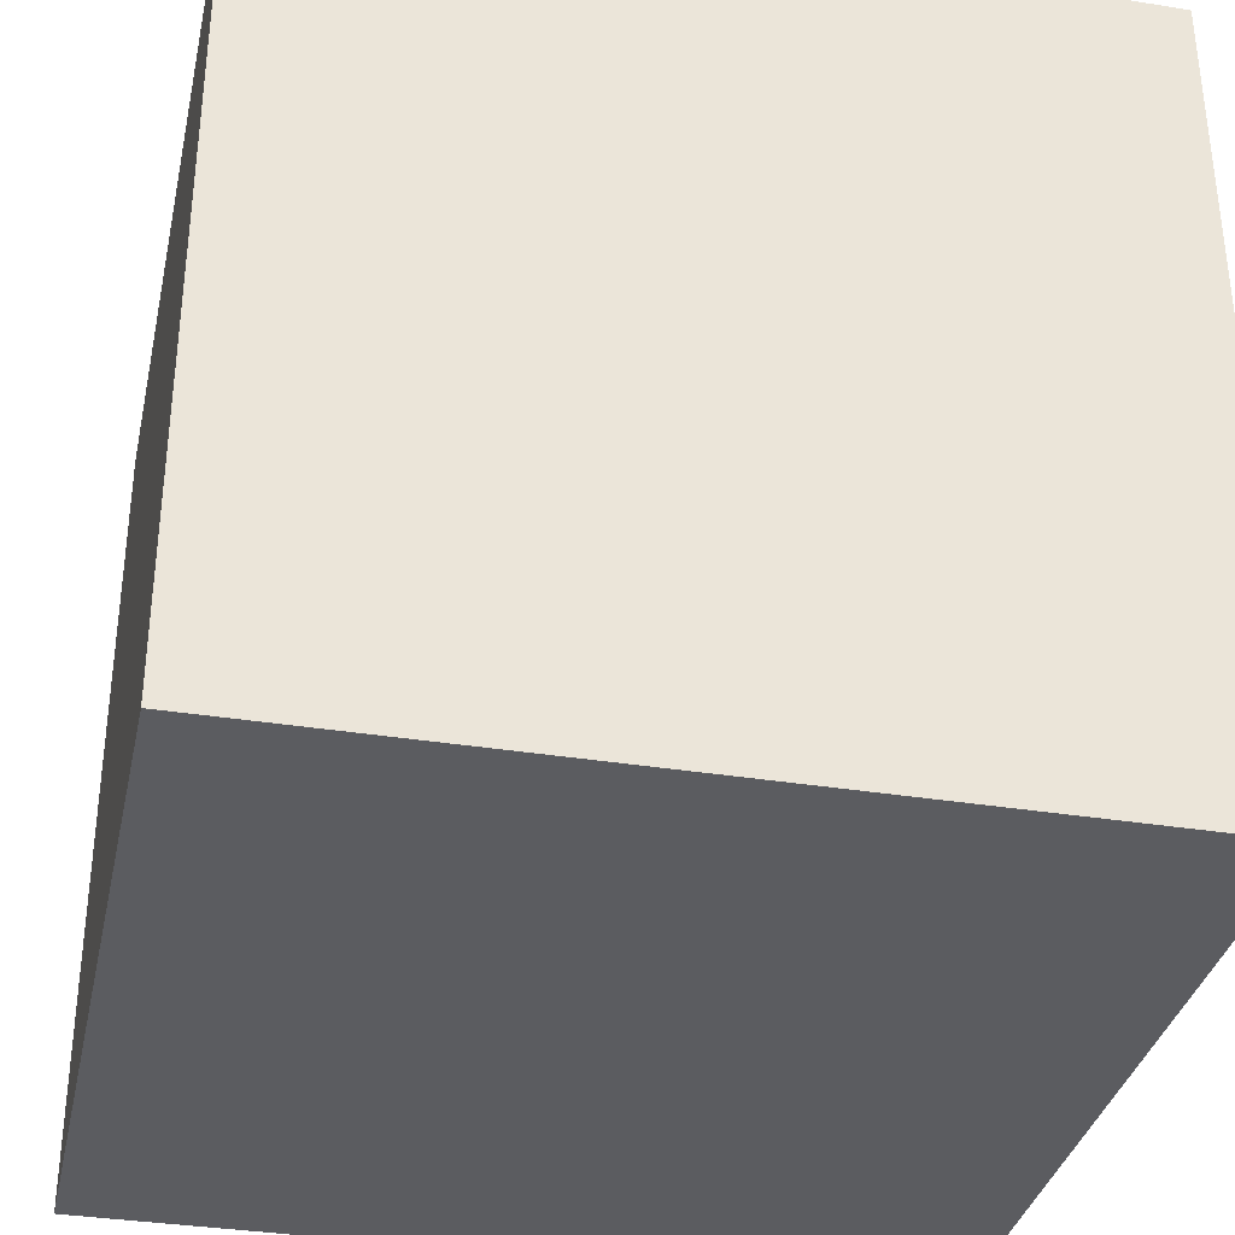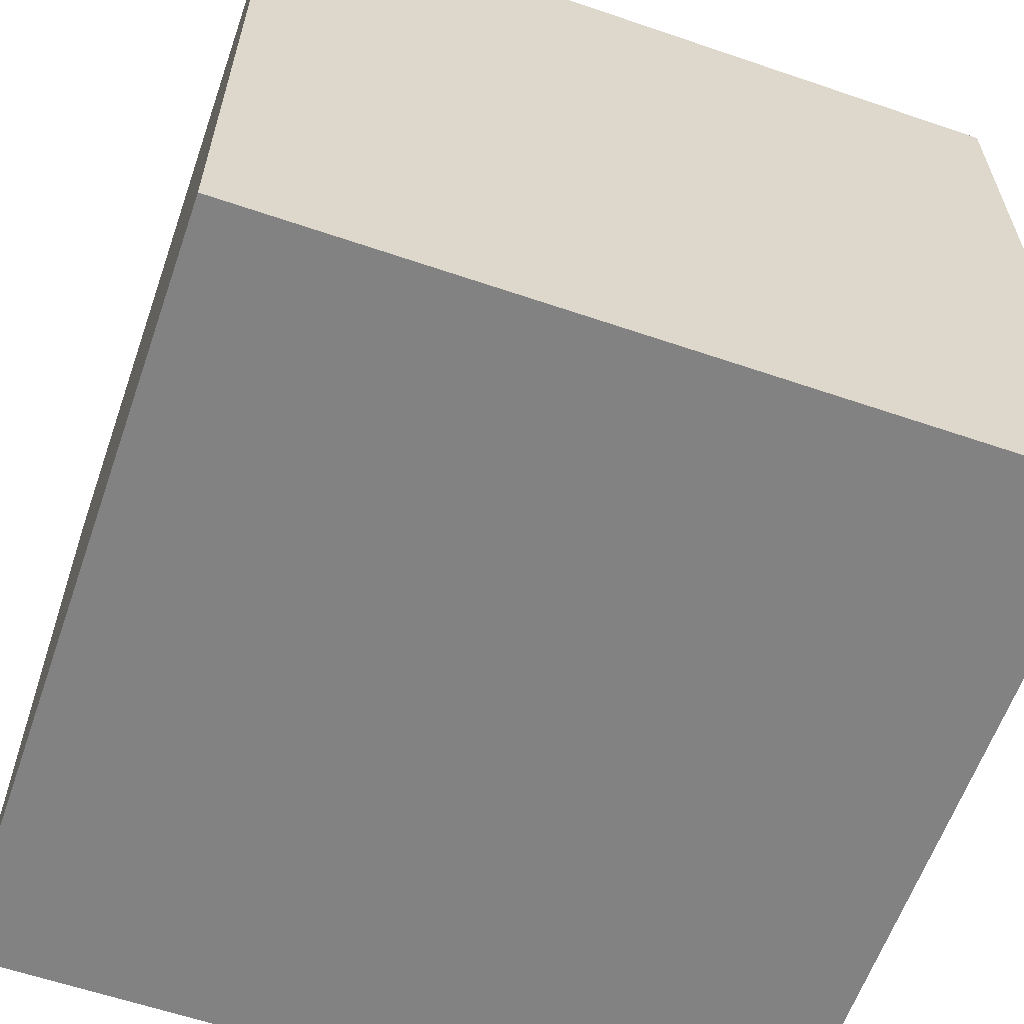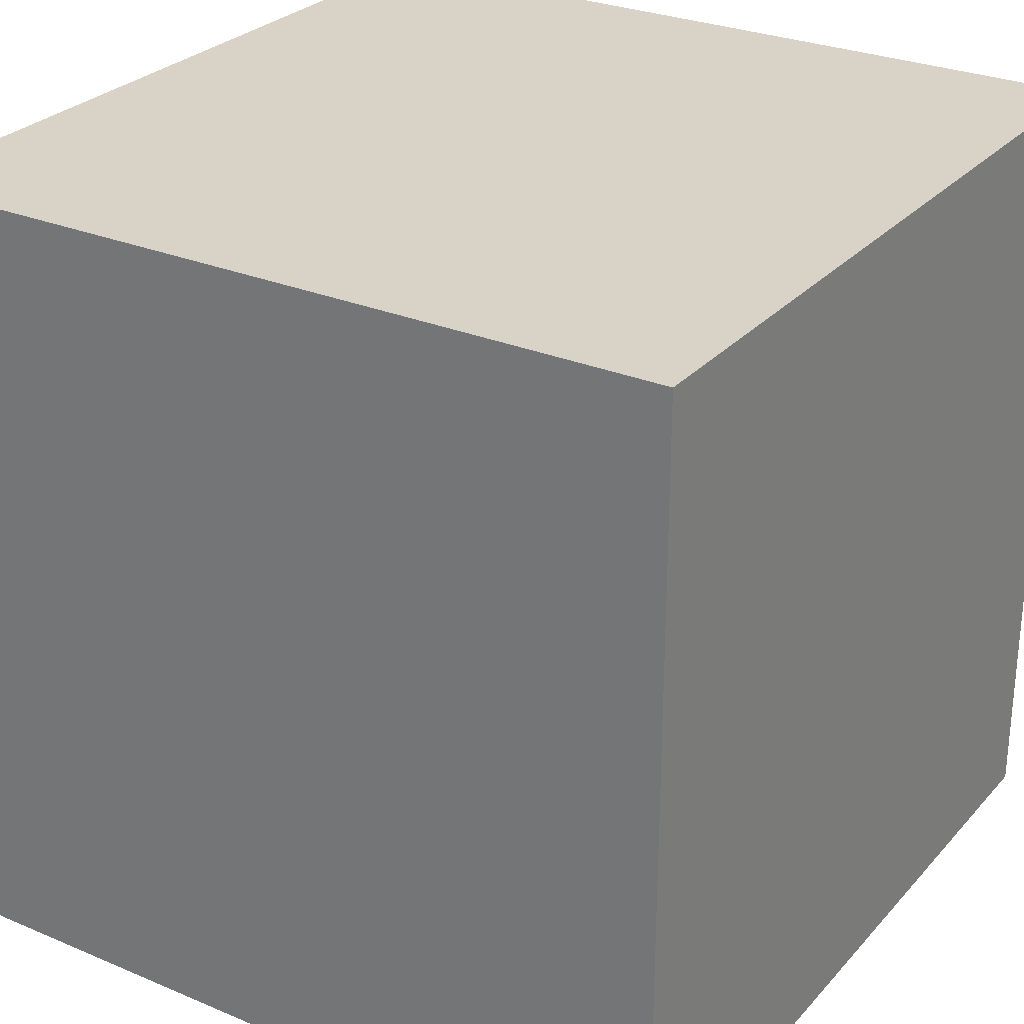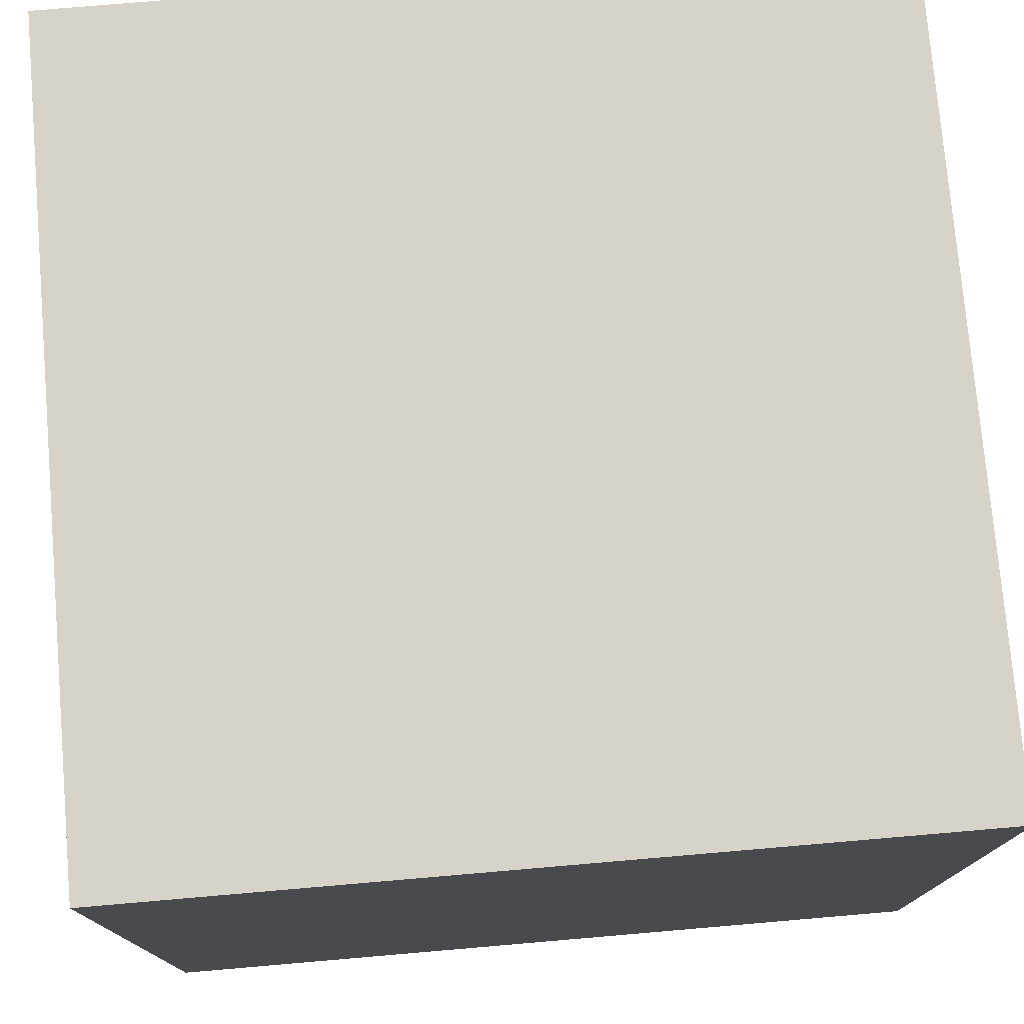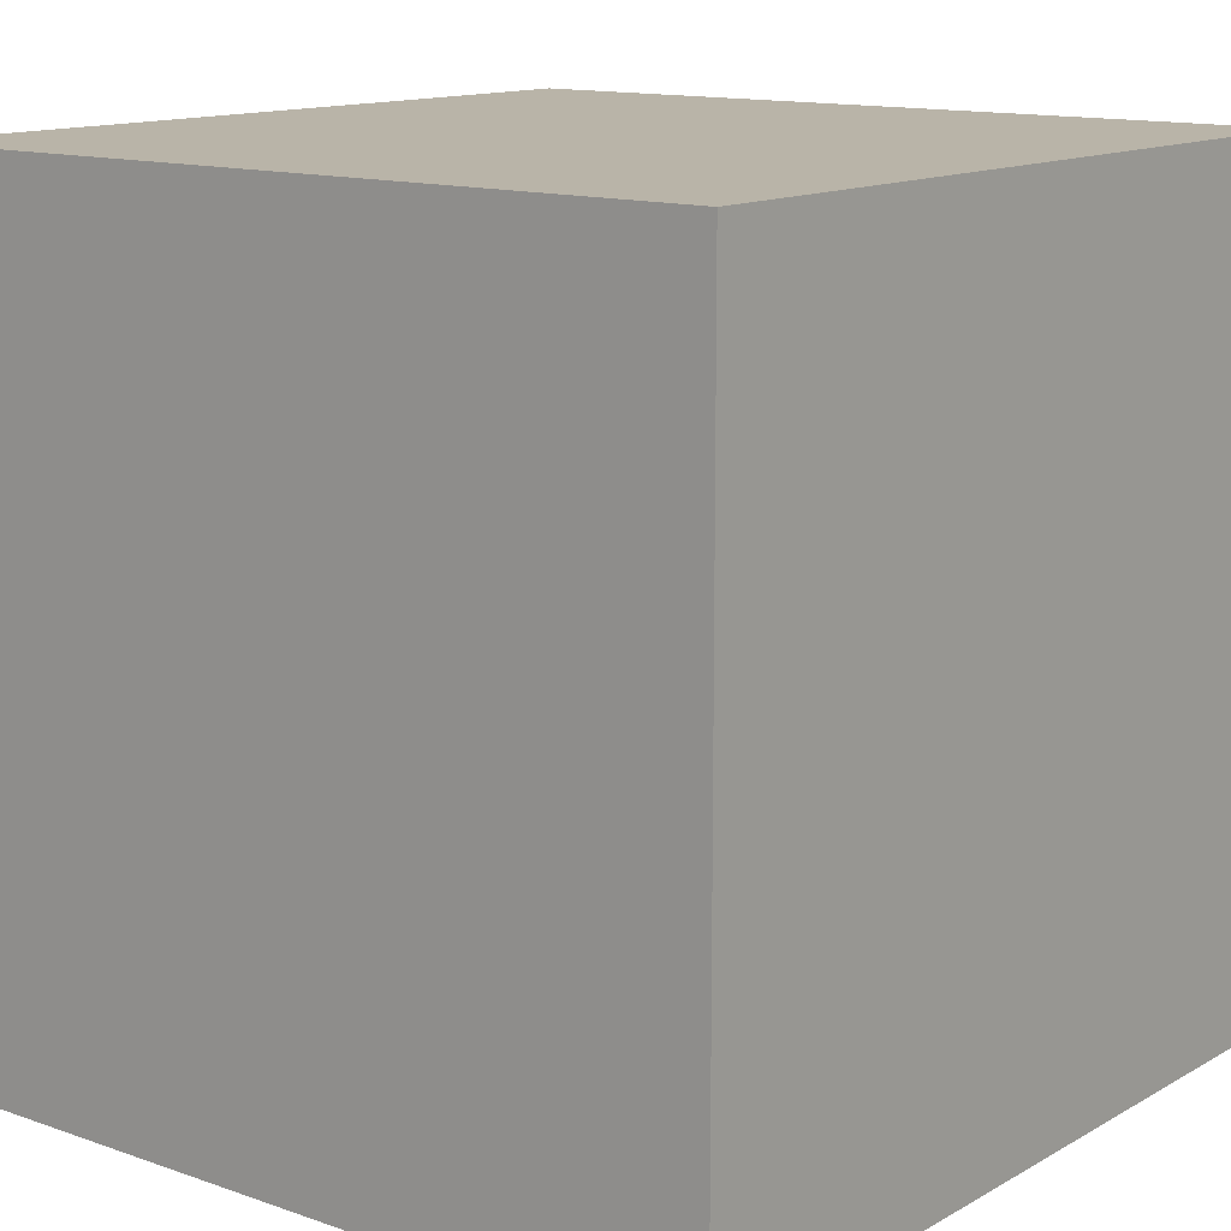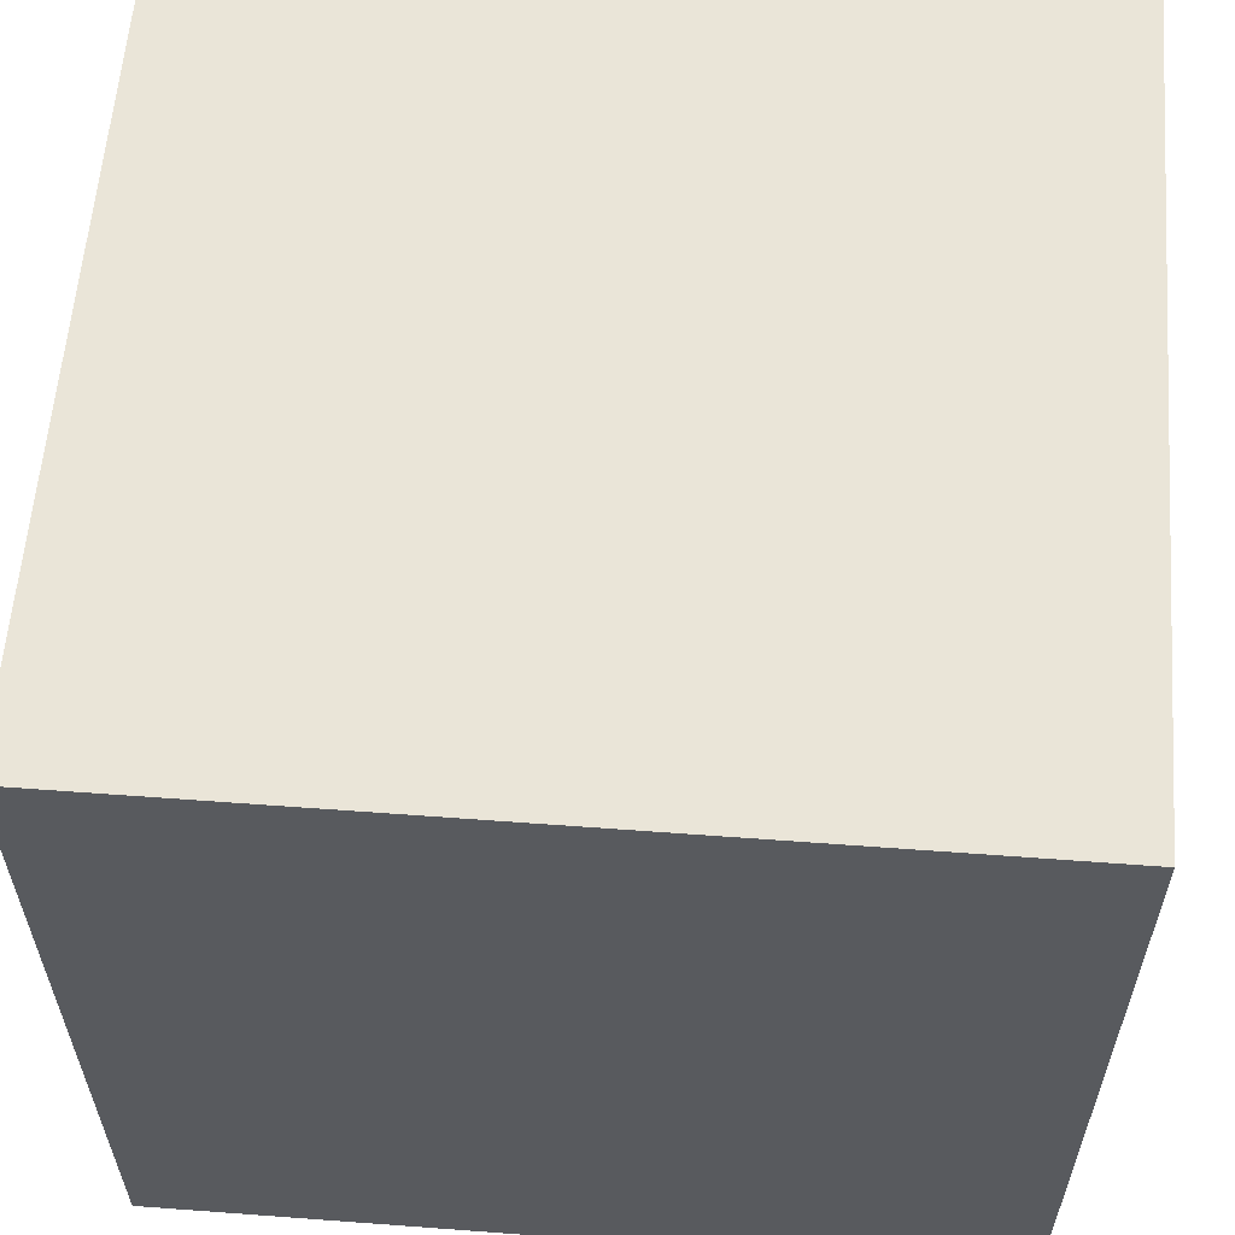
<metadata>
{"format":"obj","ext":"obj","renderer":"f3d","projection":"perspective","resolution":1024,"background":"white","views":[{"elev":-34.7,"azim":77.8,"up":"+Y"},{"elev":-60.9,"azim":-19.2,"up":"+Z"},{"elev":28.0,"azim":32.6,"up":"+Y"},{"elev":76.4,"azim":175.1,"up":"+Y"},{"elev":13.2,"azim":-141.6,"up":"+Z"},{"elev":59.3,"azim":4.4,"up":"+Y"}]}
</metadata>
<code>
o Cube
v 1 -1 -1
v 1 -1 1
v -1 -1 1
v -1 -1 -1
v 1 1 -1
v 1 1 1
v -1 1 1
v -1 1 -1
f 1 2 3 4
f 5 8 7 6
f 1 5 6 2
f 2 6 7 3
f 3 7 8 4
f 5 1 4 8

</code>
